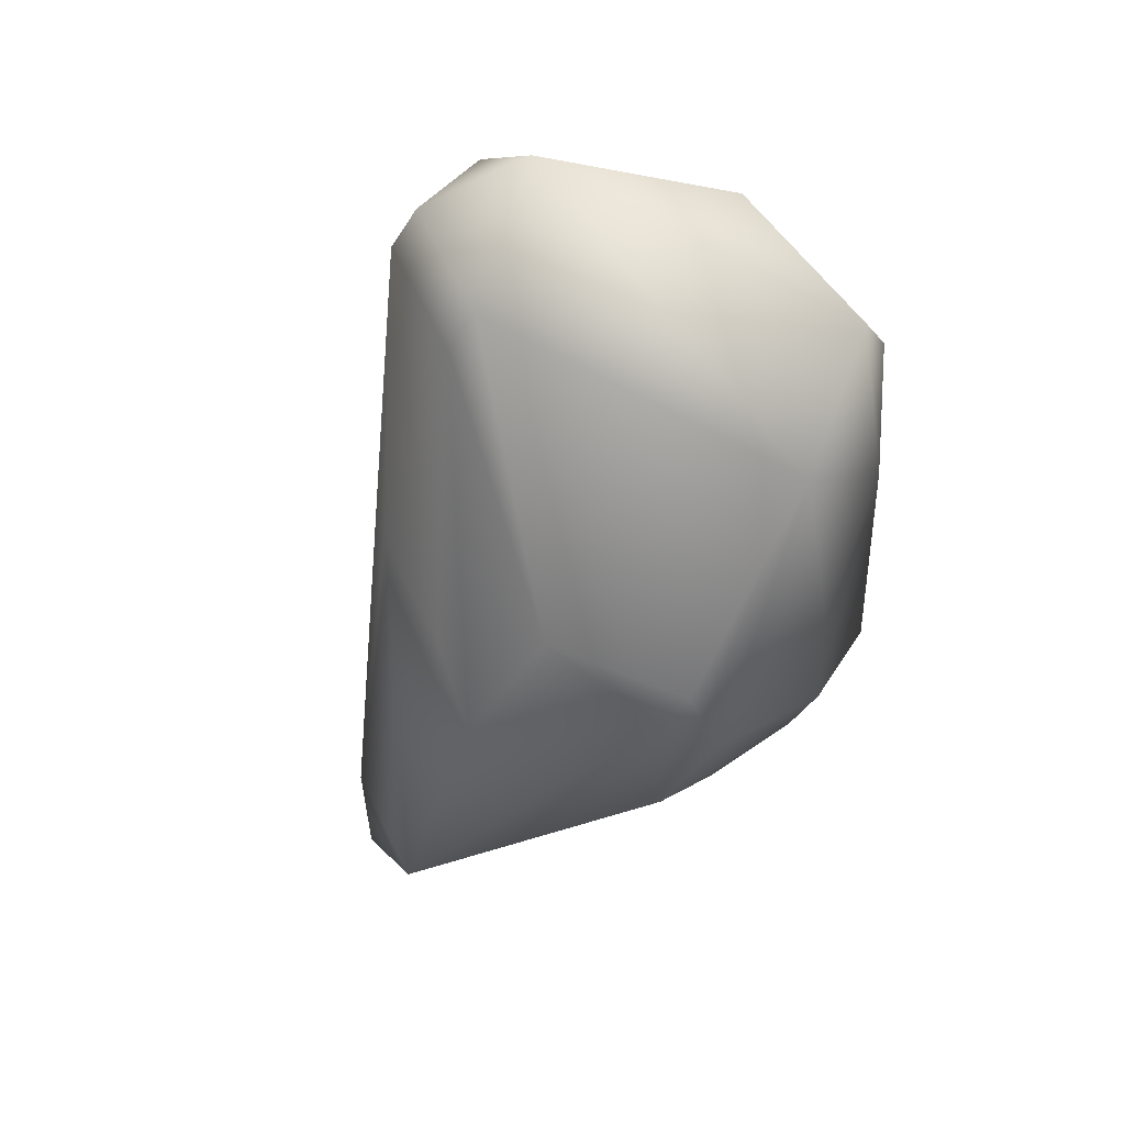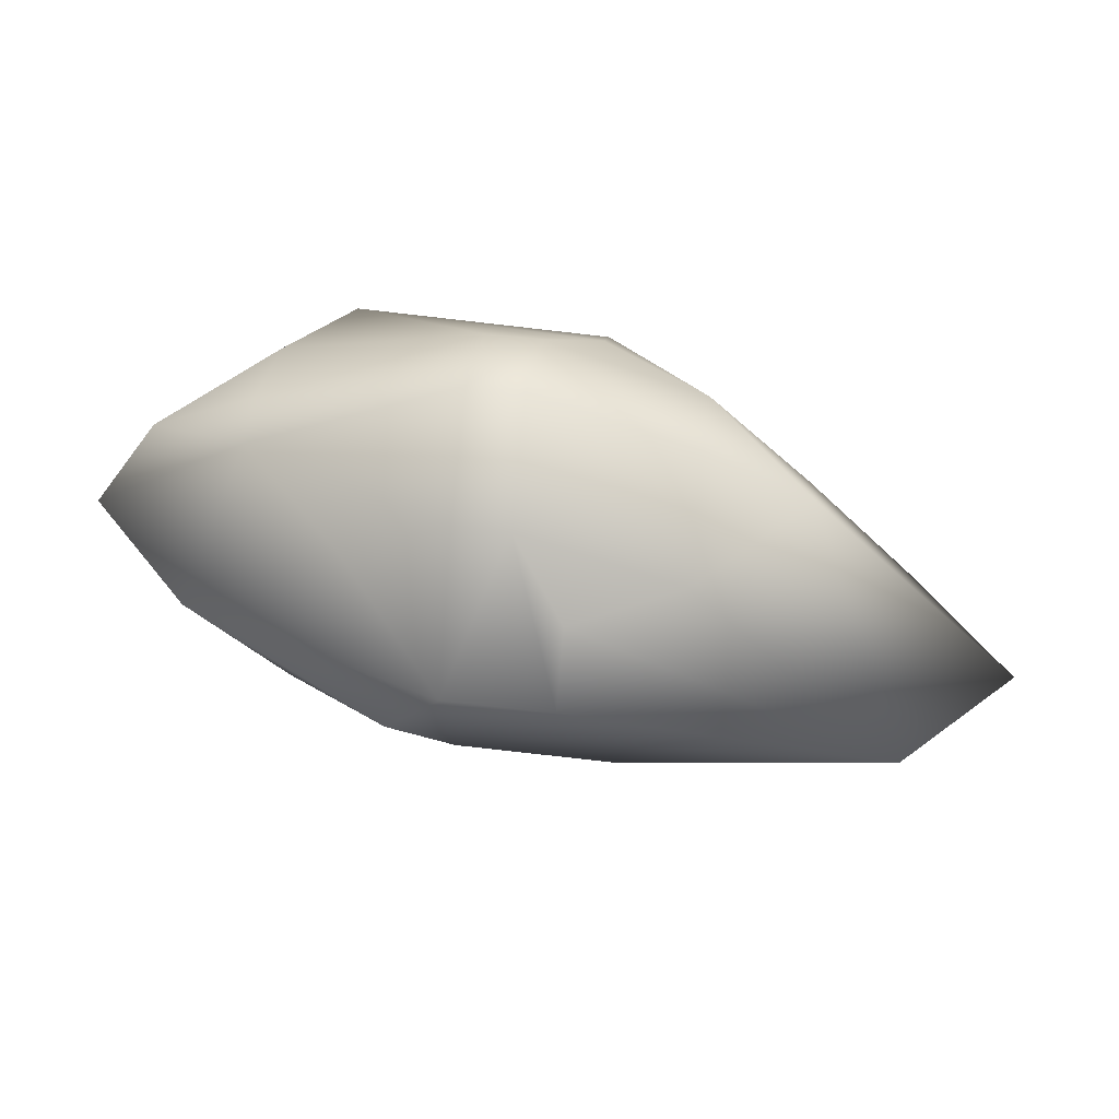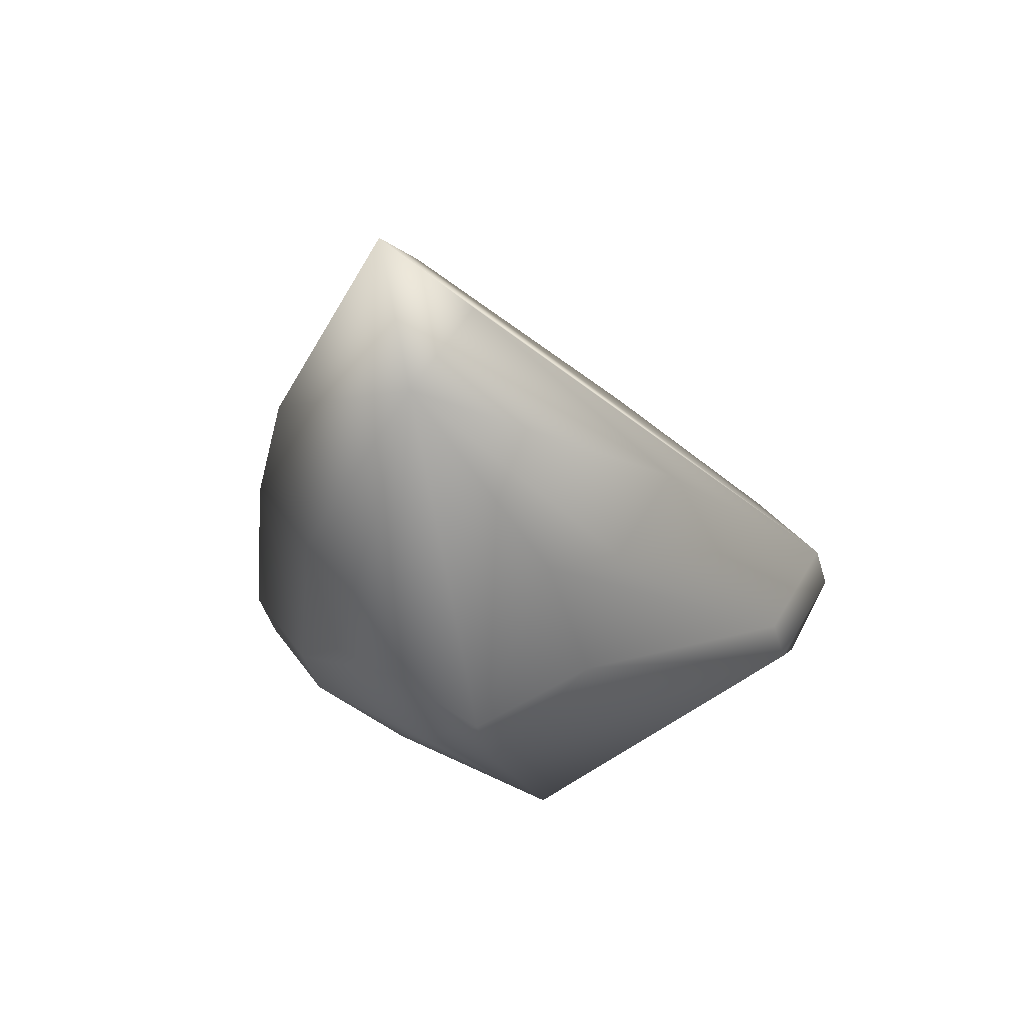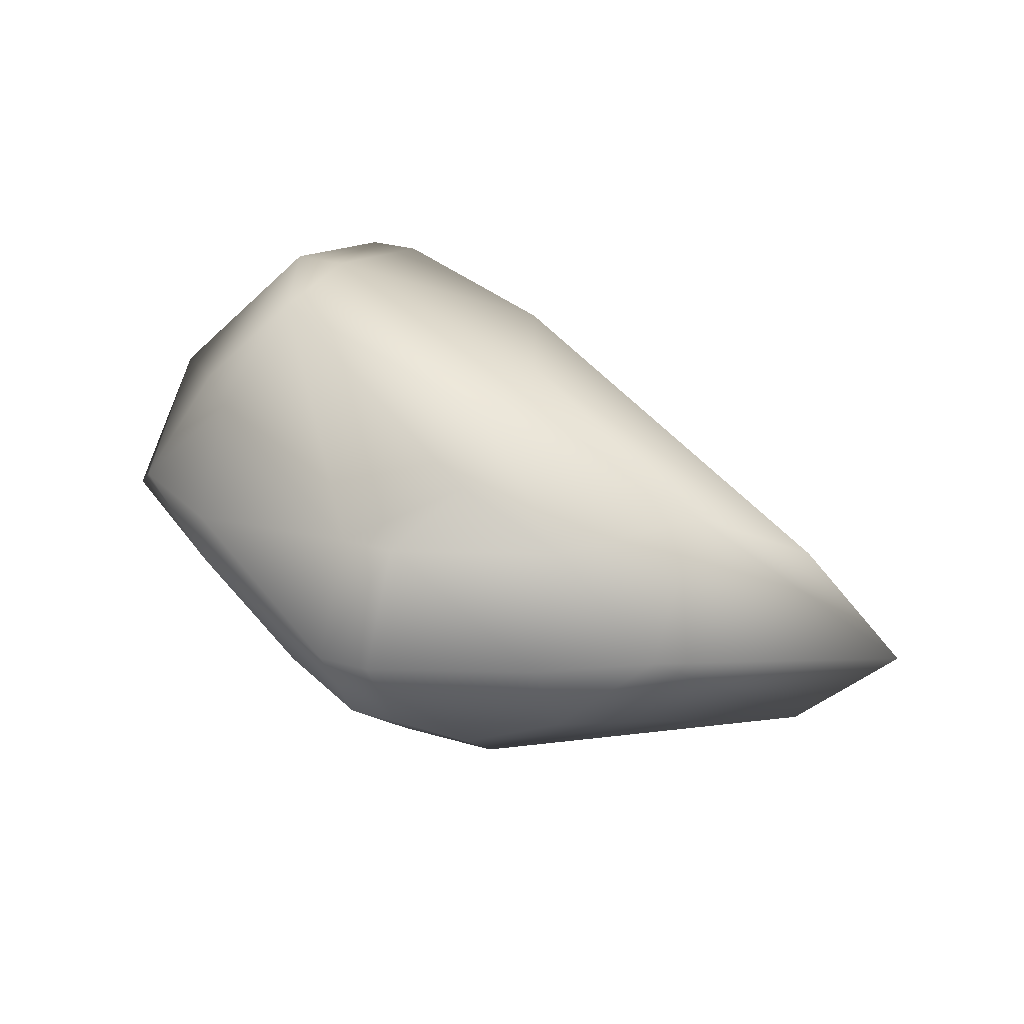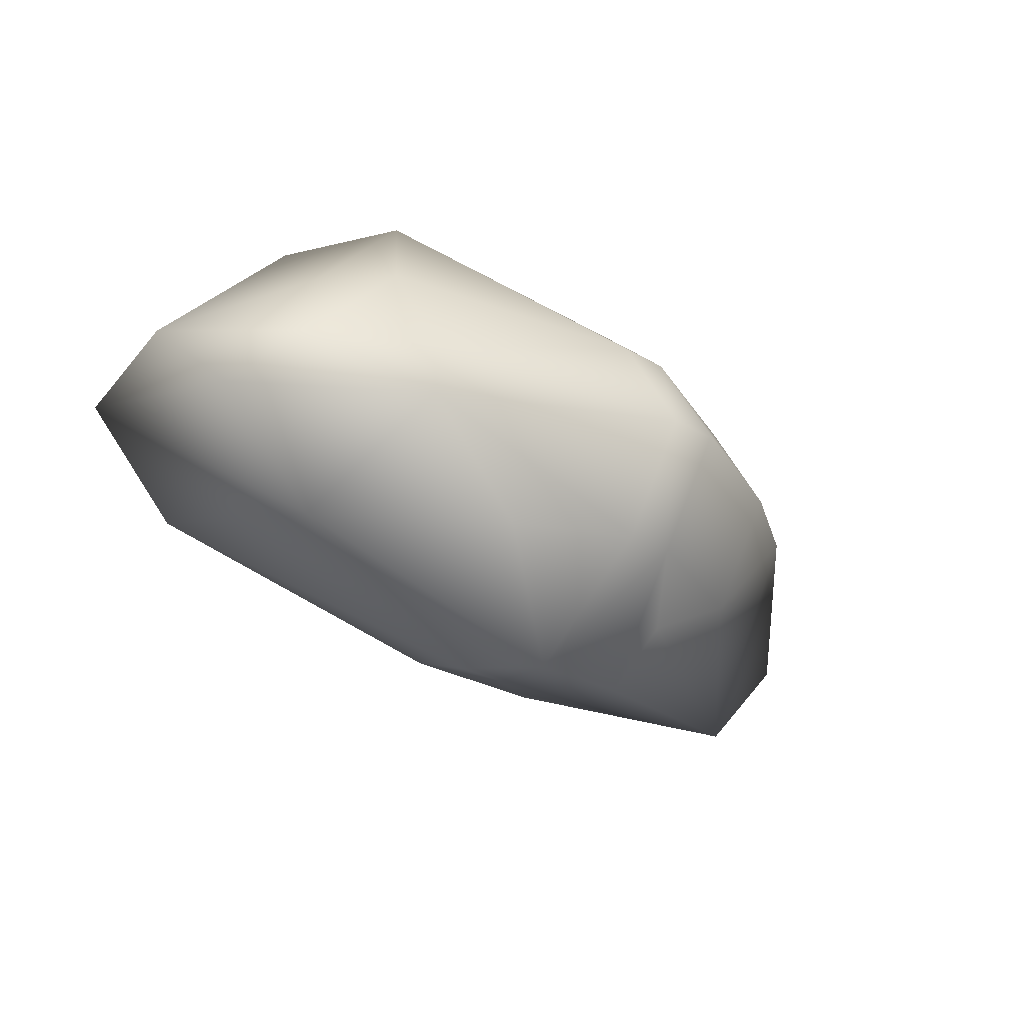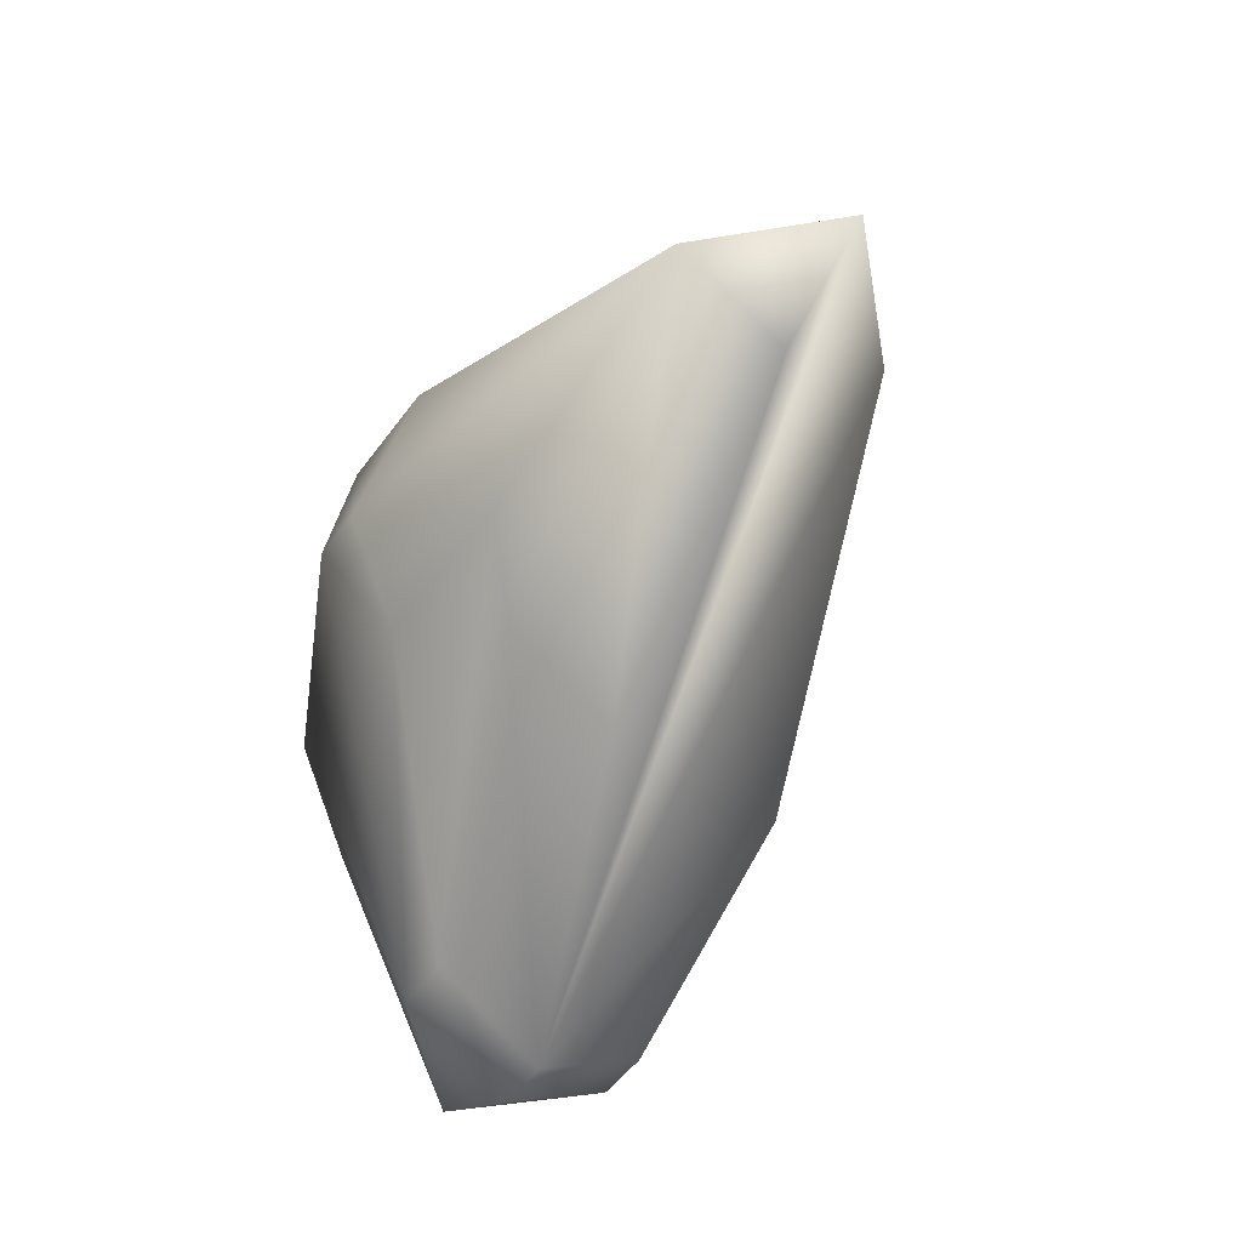
<metadata>
{"format":"obj","ext":"obj","renderer":"f3d","projection":"perspective","resolution":1024,"background":"white","views":[{"elev":-40.1,"azim":-118.9,"up":"+Y"},{"elev":58.0,"azim":7.0,"up":"+Z"},{"elev":-47.1,"azim":106.4,"up":"+Y"},{"elev":29.7,"azim":23.3,"up":"+Y"},{"elev":-24.5,"azim":-44.8,"up":"+Y"},{"elev":-50.9,"azim":55.2,"up":"+Z"}]}
</metadata>
<code>
v -0.6113 0.08789 -0.04155
v -0.6074 0.08789 -0.04155
v -0.6191 0.08789 -0.03694
v -0.6113 0.08008 -0.03694
v -0.6113 0.0957 -0.03694
v -0.6074 0.08008 -0.03694
v -0.6074 0.0957 -0.03694
v -0.5879 0.08008 -0.03232
v -0.5918 0.0957 -0.0277
v -0.5879 0.07227 -0.0277
v -0.623 0.08789 -0.02309
v -0.6113 0.09961 -0.02309
v -0.6074 0.09961 -0.02309
v -0.5957 0.06836 -0.02309
v -0.584 0.06836 -0.02309
v -0.5645 0.07617 -0.02309
v -0.5879 0.0957 -0.01847
v -0.5645 0.06836 -0.01847
v -0.5645 0.08398 -0.01847
v -0.5566 0.07617 -0.01847
v -0.623 0.08008 -0.01385
v -0.6152 0.07227 -0.01385
v -0.6152 0.0918 -0.01385
v -0.6074 0.09961 -0.01385
v -0.5996 0.06445 -0.01385
v -0.5957 0.06445 -0.01385
v -0.5723 0.08789 -0.01385
v -0.6191 0.08398 -0.009234
v -0.6113 0.0918 -0.009234
v -0.5957 0.06445 -0.009234
v -0.5879 0.06445 -0.009234
v -0.5879 0.0957 -0.009234
v -0.6113 0.08008 -0.004617
v -0.6113 0.08398 -0.004617
v -0.6035 0.07227 -0.004617
v -0.5879 0.06836 -0.004617
v -0.5879 0.0918 -0.004617
v -0.5801 0.07227 -0.004617
v -0.5801 0.08789 -0.004617
v -0.5723 0.08008 -0.004617
v -0.5957 0.07227 0
v -0.5957 0.08789 0
v -0.5918 0.07227 0
v -0.5918 0.08789 0
v -0.5801 0.08008 0
v -0.5957 0.08008 0.004617
v -0.5918 0.08008 0.004617
f 21 28 11
f 18 16 20
f 22 4 25
f 28 23 11
f 33 28 21
f 29 42 24
f 40 45 38
f 18 26 15
f 26 18 31
f 3 21 11
f 13 17 9
f 30 41 35
f 22 30 35
f 30 22 25
f 10 18 15
f 4 14 25
f 34 29 28
f 39 45 40
f 17 19 9
f 7 13 9
f 13 12 24
f 43 36 38
f 39 27 32
f 37 44 39
f 37 39 32
f 8 2 16
f 18 40 38
f 40 18 20
f 22 33 21
f 33 22 35
f 33 41 46
f 41 33 35
f 23 29 24
f 29 23 28
f 4 3 1
f 3 5 1
f 3 22 21
f 3 4 22
f 17 13 32
f 32 13 24
f 36 18 38
f 18 36 31
f 30 26 31
f 26 30 25
f 14 26 25
f 26 14 15
f 34 33 46
f 33 34 28
f 42 34 46
f 29 34 42
f 3 12 5
f 12 3 11
f 12 7 5
f 7 12 13
f 12 23 24
f 23 12 11
f 18 8 16
f 10 8 18
f 30 43 41
f 36 43 31
f 43 30 31
f 41 43 46
f 43 47 46
f 45 43 38
f 47 43 45
f 44 42 46
f 47 44 46
f 44 47 45
f 39 44 45
f 27 40 20
f 19 27 20
f 27 39 40
f 27 17 32
f 27 19 17
f 14 6 15
f 6 10 15
f 6 14 4
f 37 32 24
f 42 37 24
f 44 37 42
f 2 4 1
f 2 6 4
f 2 8 10
f 6 2 10
f 19 2 9
f 16 2 20
f 2 19 20
f 2 7 9
f 5 2 1
f 7 2 5

</code>
